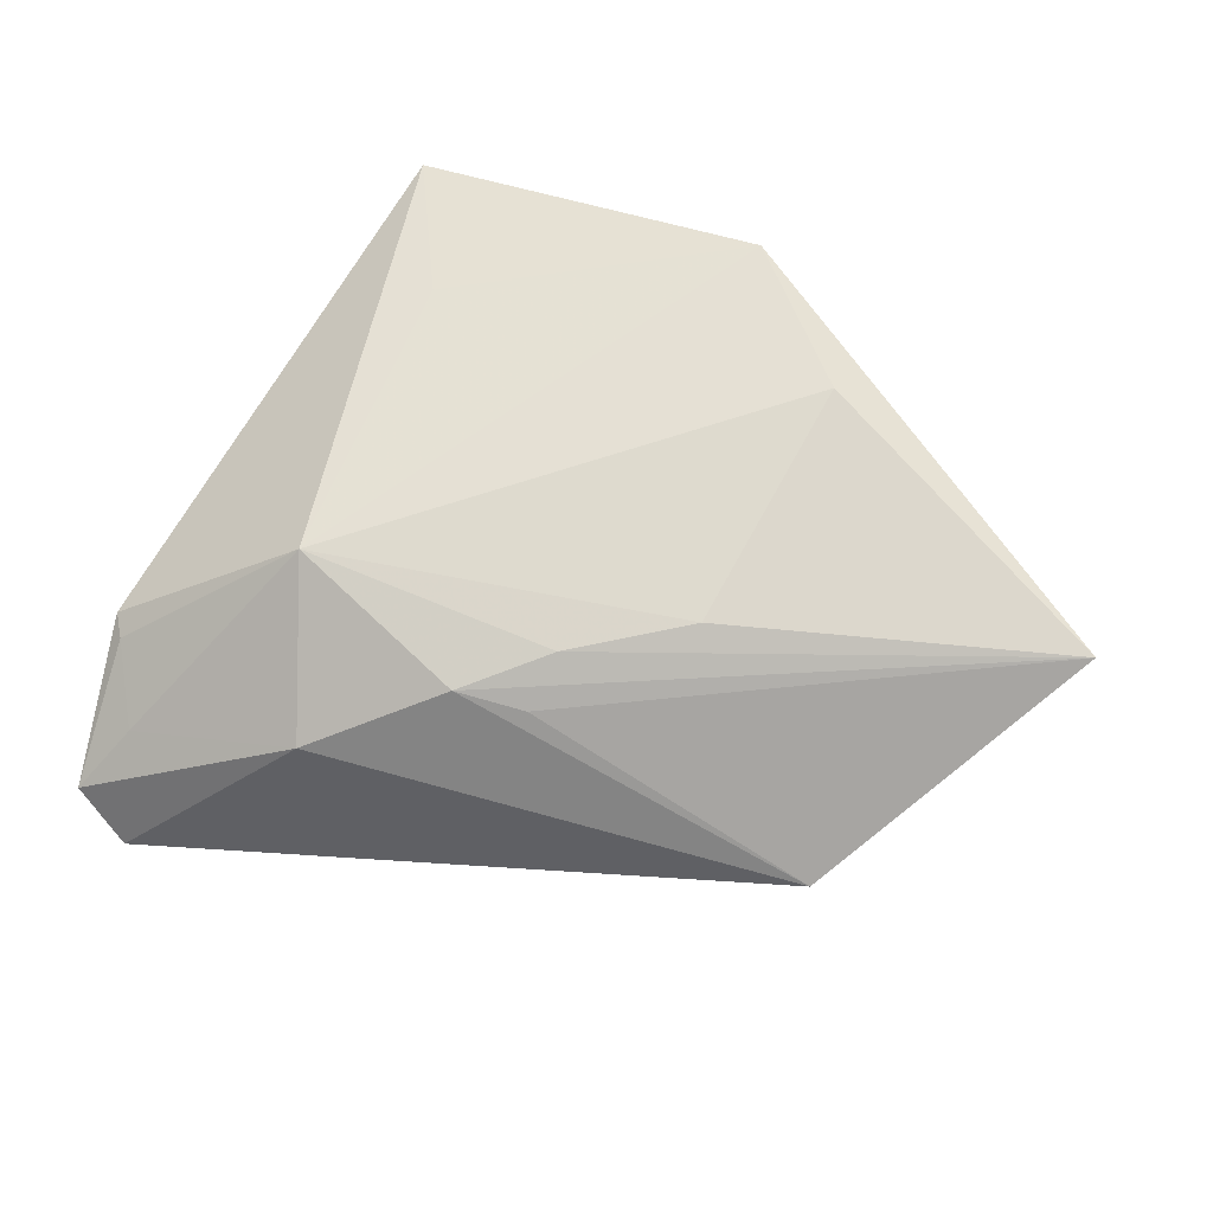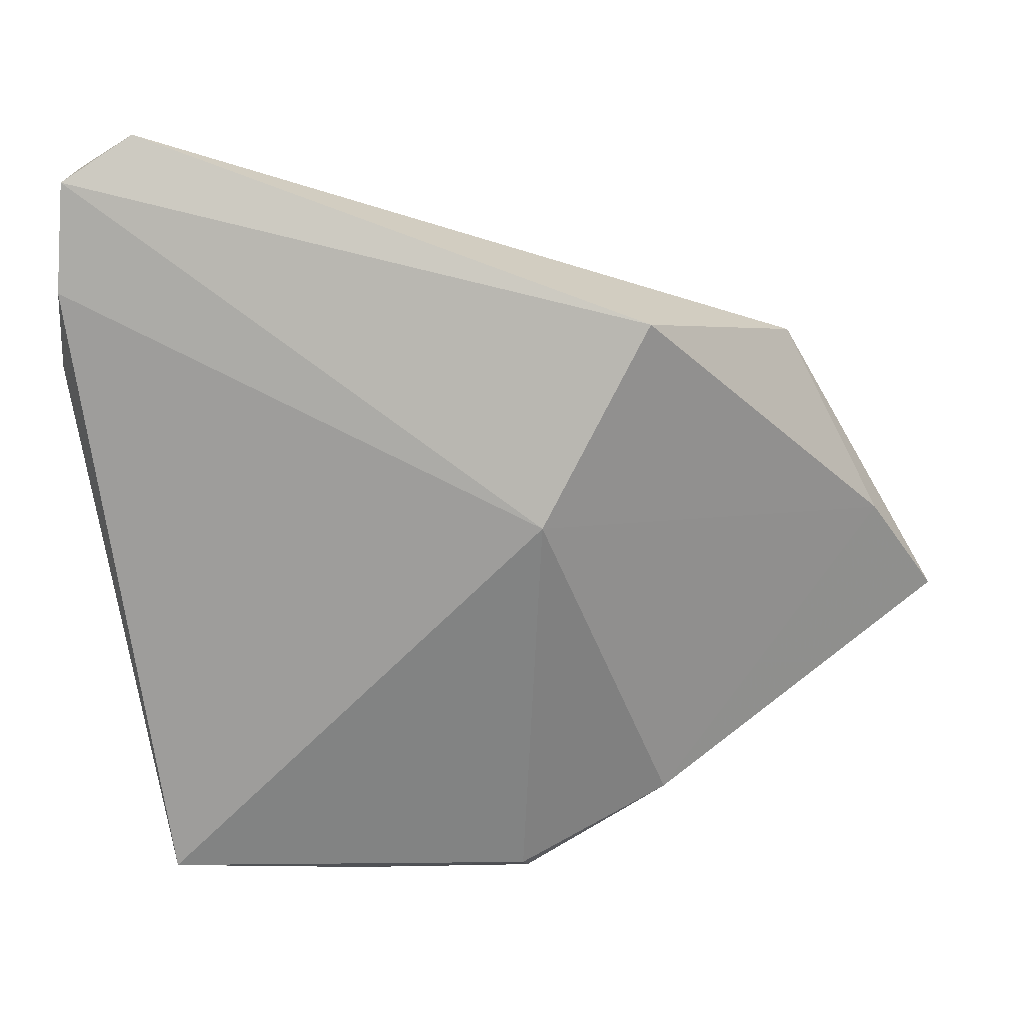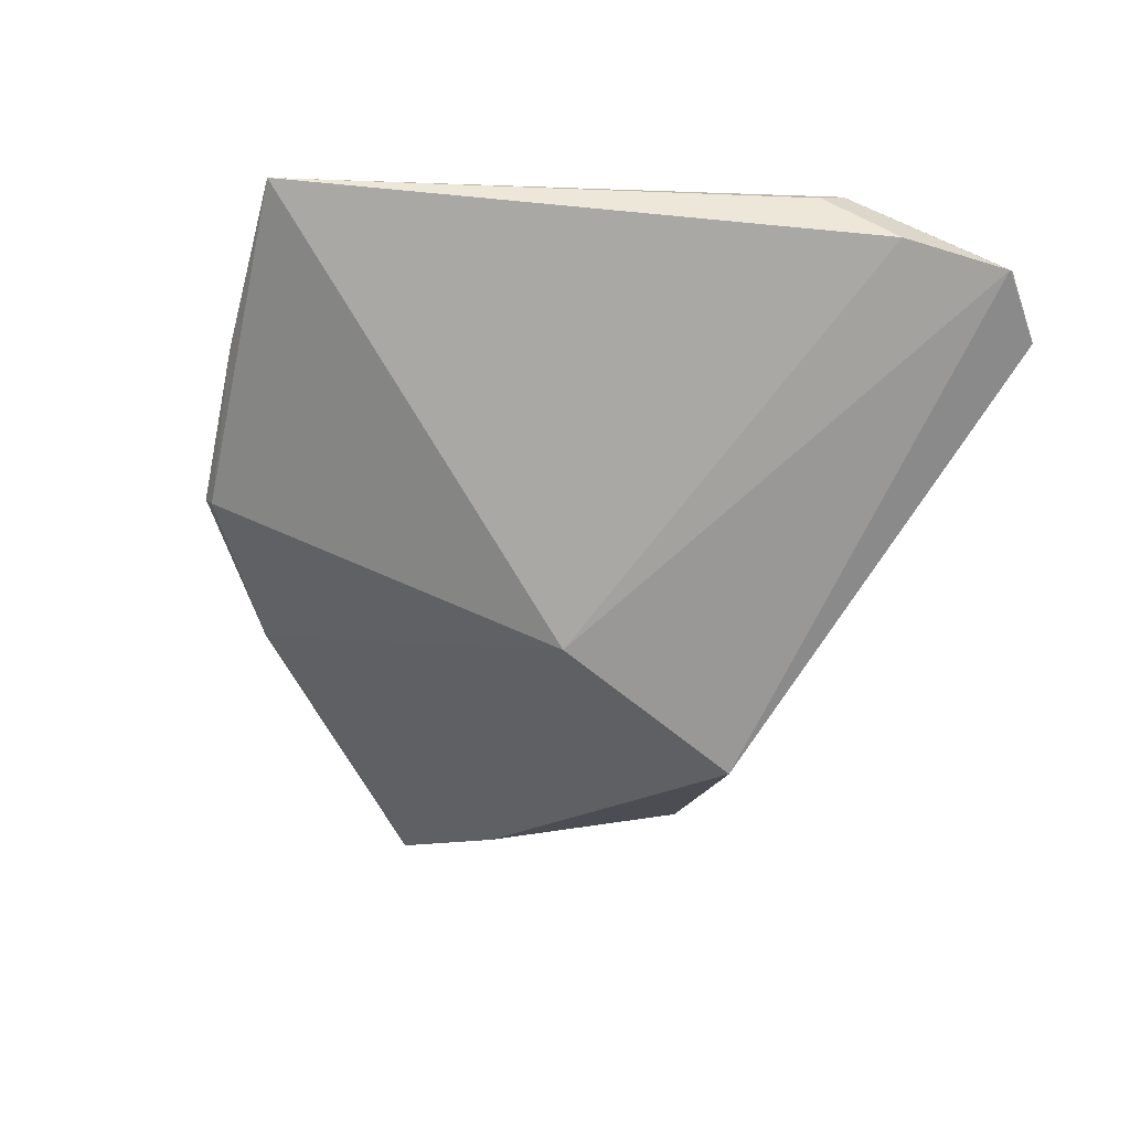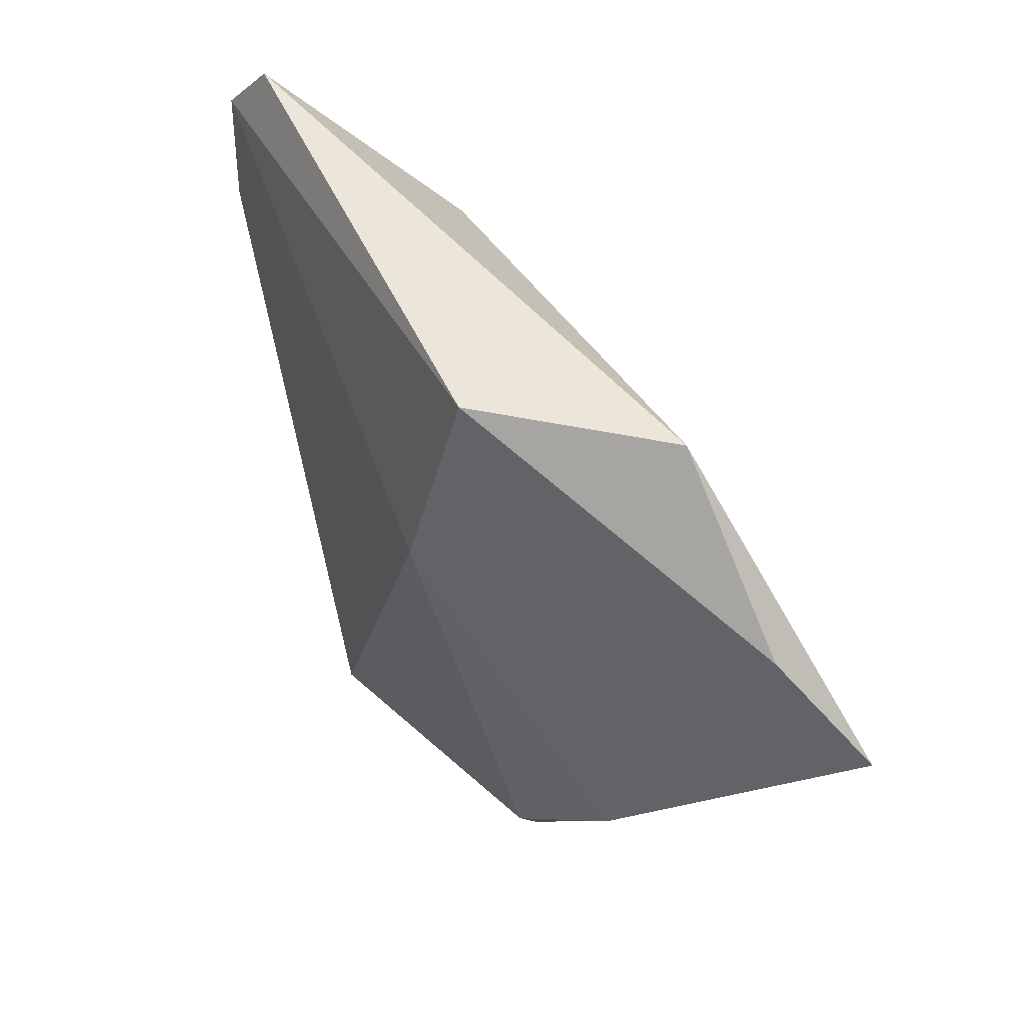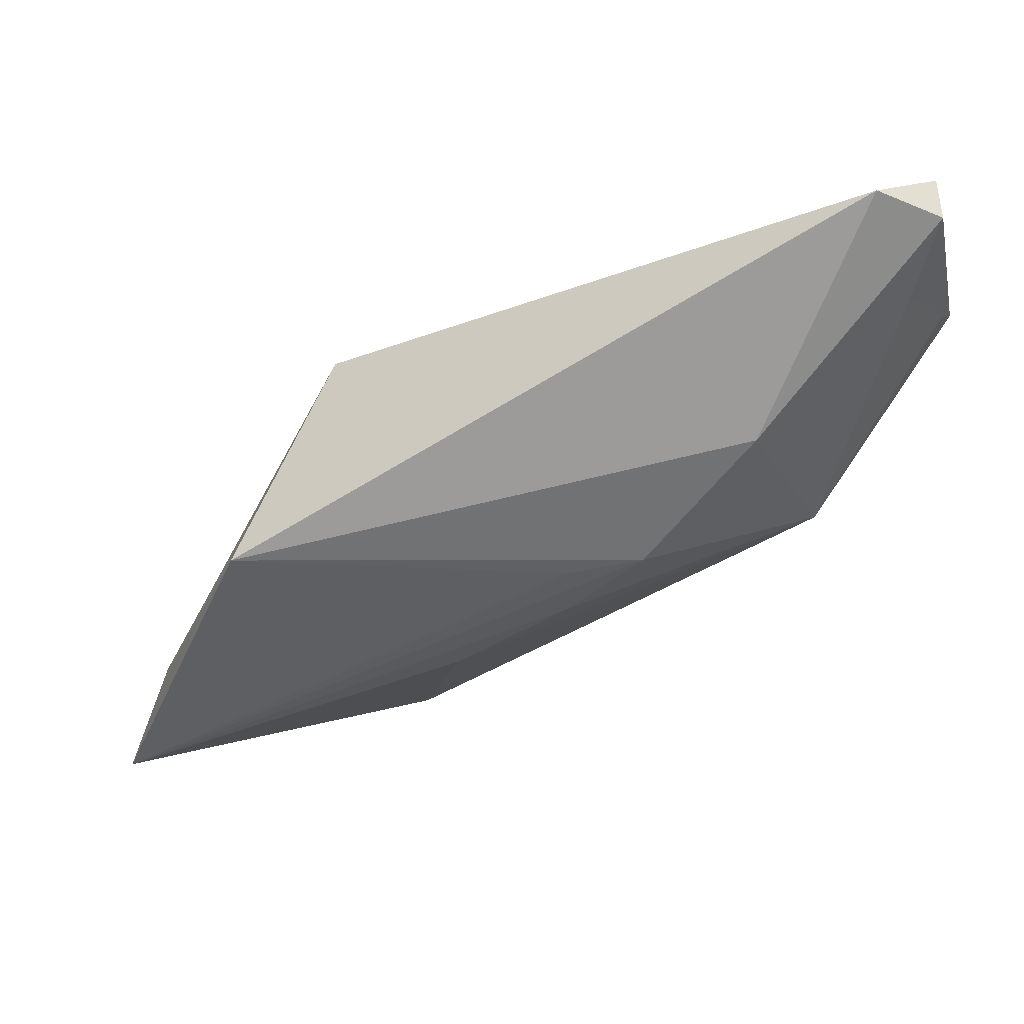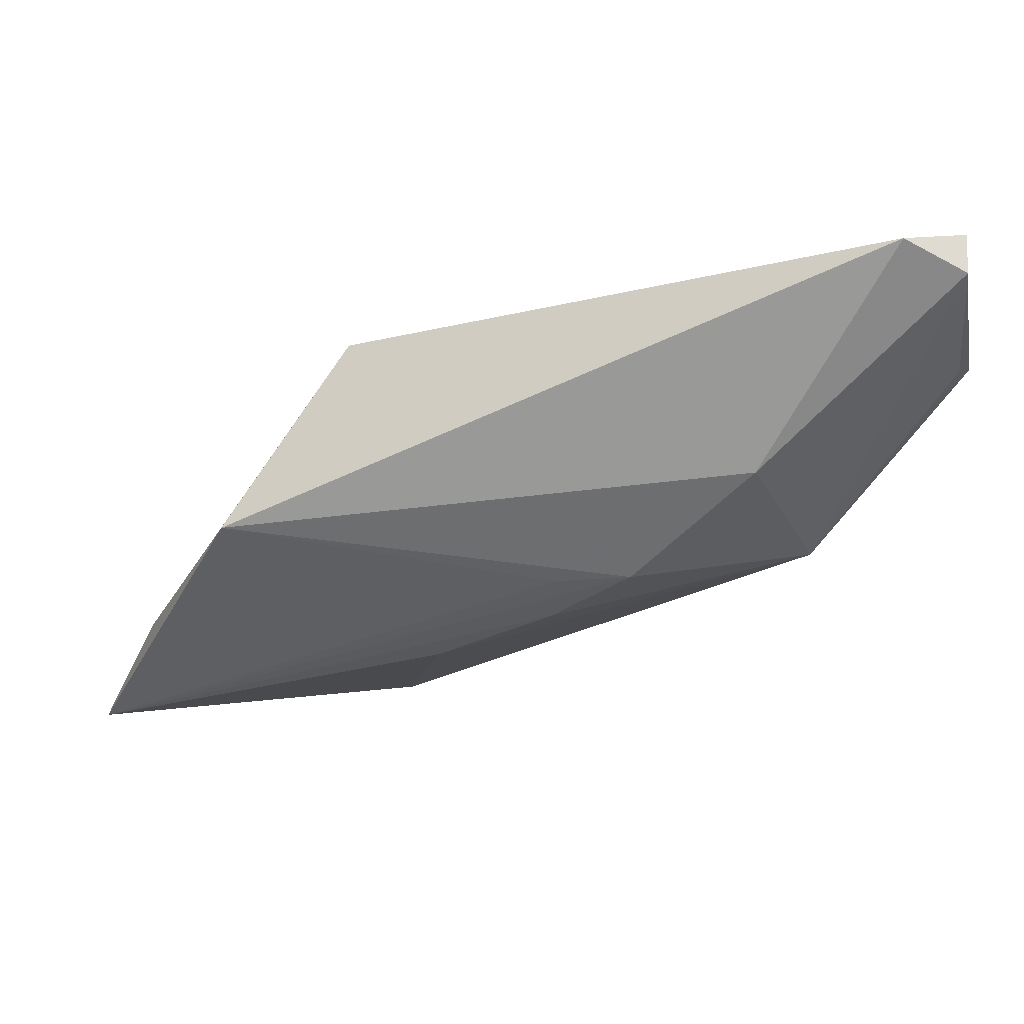
<metadata>
{"format":"obj","ext":"obj","renderer":"f3d","projection":"perspective","resolution":1024,"background":"white","views":[{"elev":77.0,"azim":-158.6,"up":"+Z"},{"elev":9.0,"azim":-179.3,"up":"+Y"},{"elev":-65.4,"azim":77.6,"up":"+Z"},{"elev":27.2,"azim":-120.6,"up":"+Y"},{"elev":74.7,"azim":-17.1,"up":"+Y"},{"elev":75.3,"azim":-9.9,"up":"+Y"}]}
</metadata>
<code>
v -0.01119 8.803e-05 -0.01666
v 0.02602 0.008844 0.0133
v 0.02573 -0.02828 0.003762
v -0.009152 -0.04635 0.007598
v -0.02345 -0.03089 0.0134
v -0.04112 0.02192 0.001642
v -0.0193 0.0008459 0.01598
v 0.04463 0.0237 -0.001688
v -0.02355 0.0238 -0.01666
v 0.03645 0.04532 -0.01089
v -0.06136 -0.01183 0.01395
v -0.005615 0.009604 0.01548
v 0.04647 0.02085 -0.002408
v -0.004768 0.0167 0.01304
v -0.008851 -0.04539 2.819e-05
v 0.04644 0.01779 -0.005095
v 0.04552 0.02699 -0.01127
v 0.0393 0.03337 -0.002133
v 0.04464 0.03983 -0.01205
v 0.03446 -0.04507 -0.002766
v 0.04339 0.04141 -0.007174
v 0.00375 0.01776 0.01427
v -0.02664 -0.03592 0.002047
v 0.01845 0.02922 0.007528
v 0.01159 -0.04635 0.0006654
v -0.009395 -0.04635 0.002097
v -0.05306 -0.0007839 0.006196
f 2 20 13
f 13 20 16
f 16 17 13
f 20 17 16
f 1 17 20
f 20 15 1
f 2 5 4
f 4 5 11
f 8 2 13
f 13 21 8
f 10 21 19
f 19 9 10
f 13 17 19
f 19 21 13
f 19 1 9
f 17 1 19
f 10 9 6
f 12 22 11
f 2 22 12
f 24 22 2
f 24 21 10
f 10 6 24
f 24 6 22
f 23 1 15
f 23 4 11
f 20 2 3
f 3 4 20
f 2 4 3
f 25 15 20
f 20 4 25
f 2 8 18
f 18 8 21
f 18 24 2
f 21 24 18
f 11 22 14
f 14 6 11
f 22 6 14
f 11 6 27
f 27 6 9
f 9 1 27
f 27 23 11
f 1 23 27
f 11 5 7
f 7 12 11
f 7 5 2
f 2 12 7
f 15 25 26
f 26 25 4
f 26 23 15
f 4 23 26

</code>
